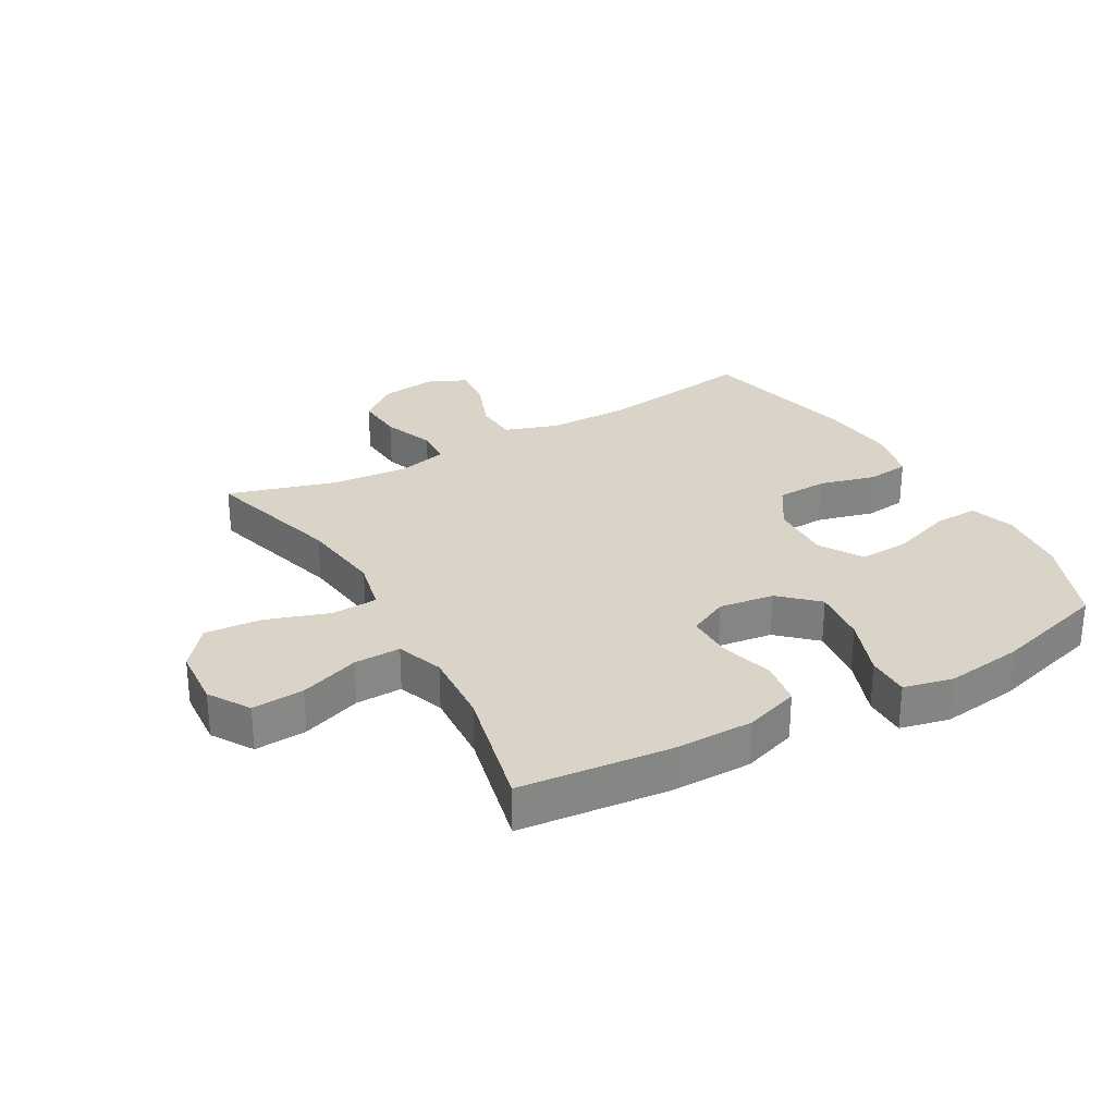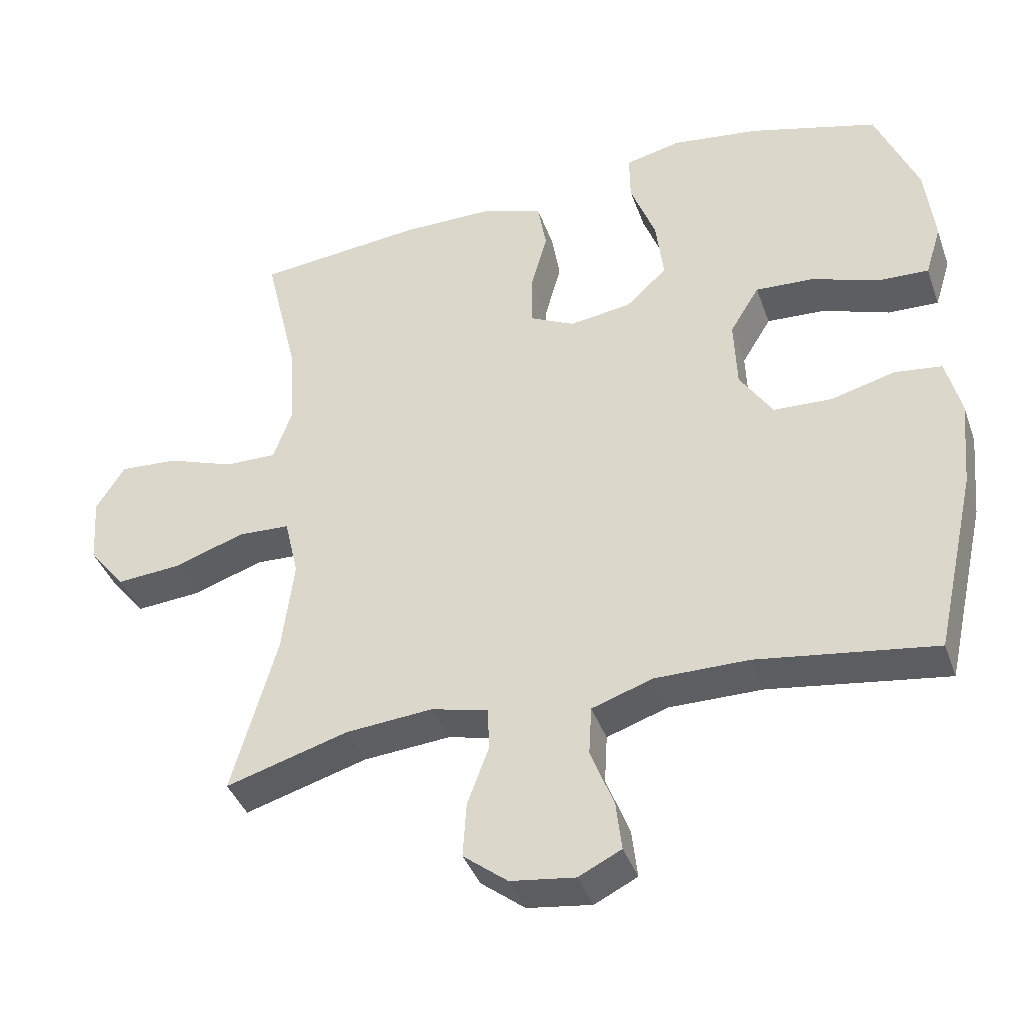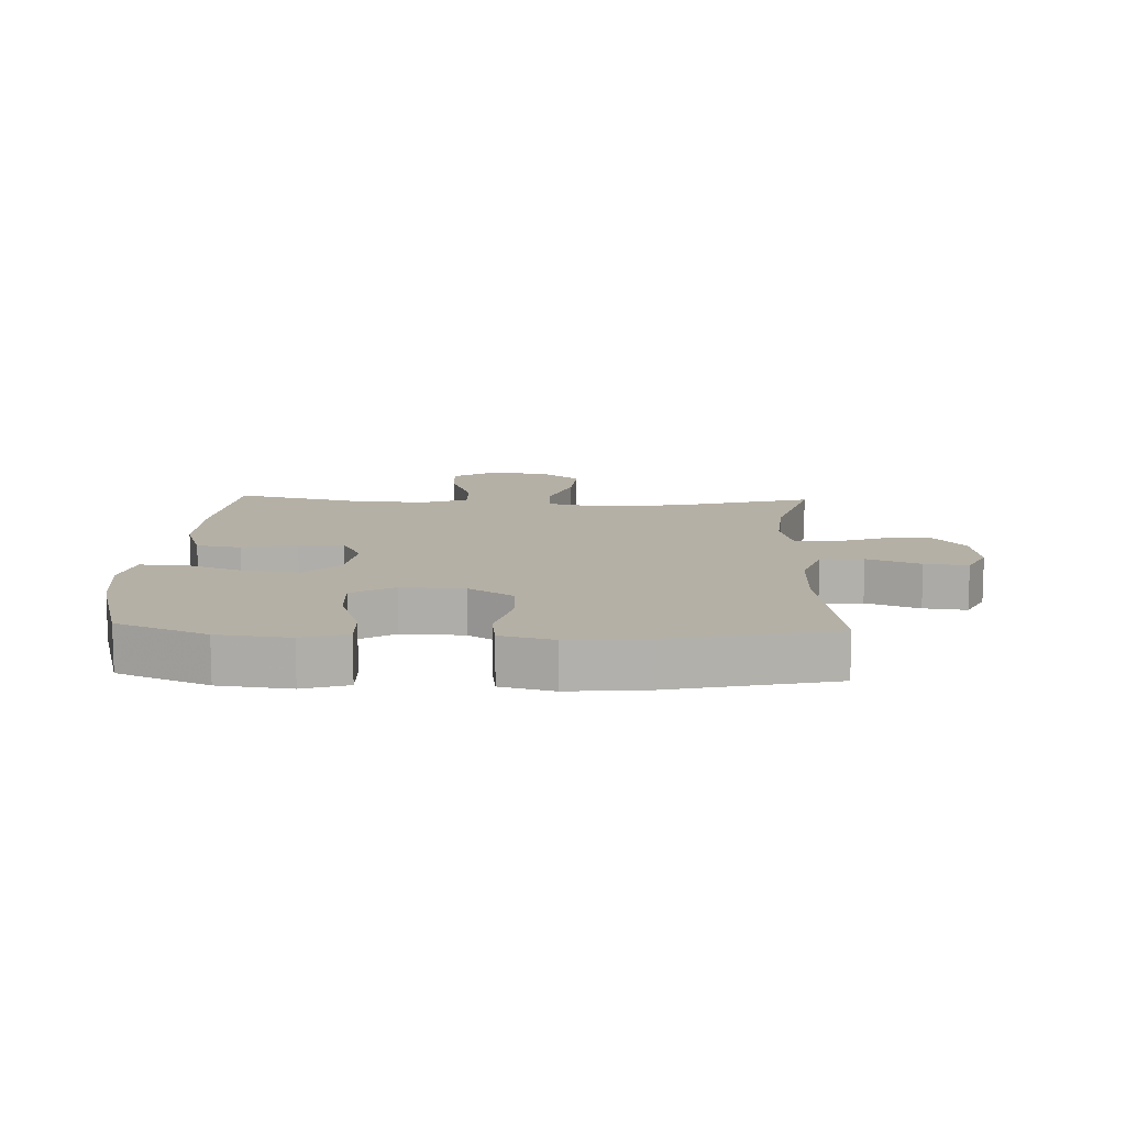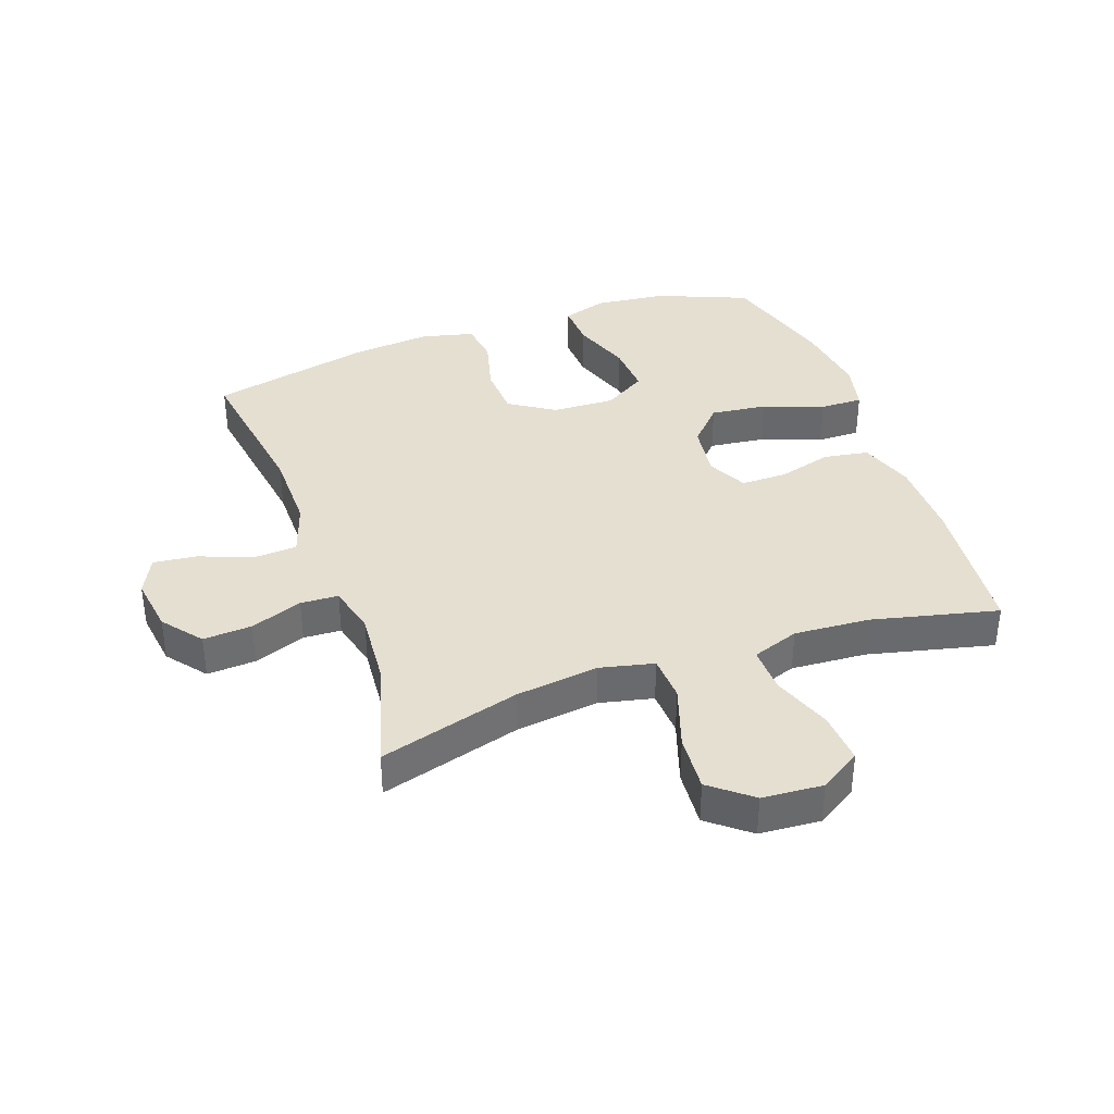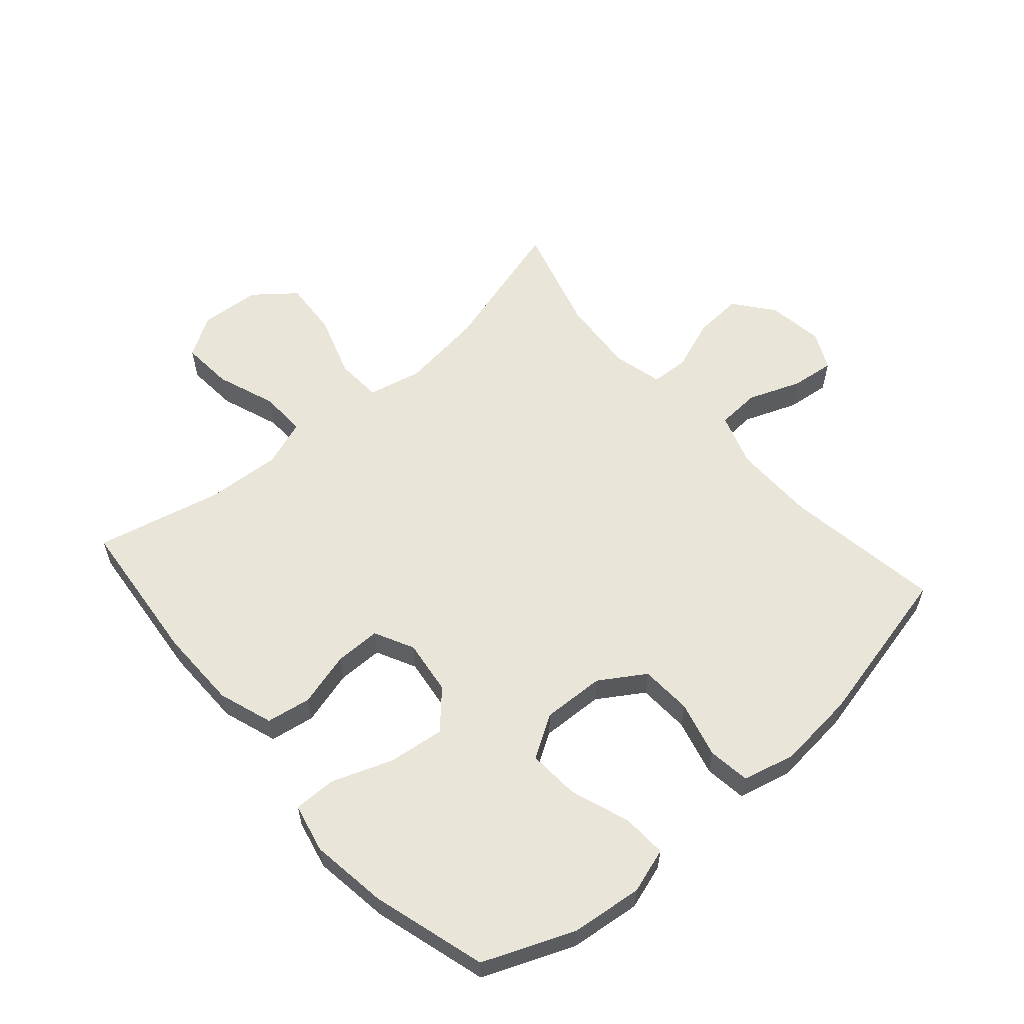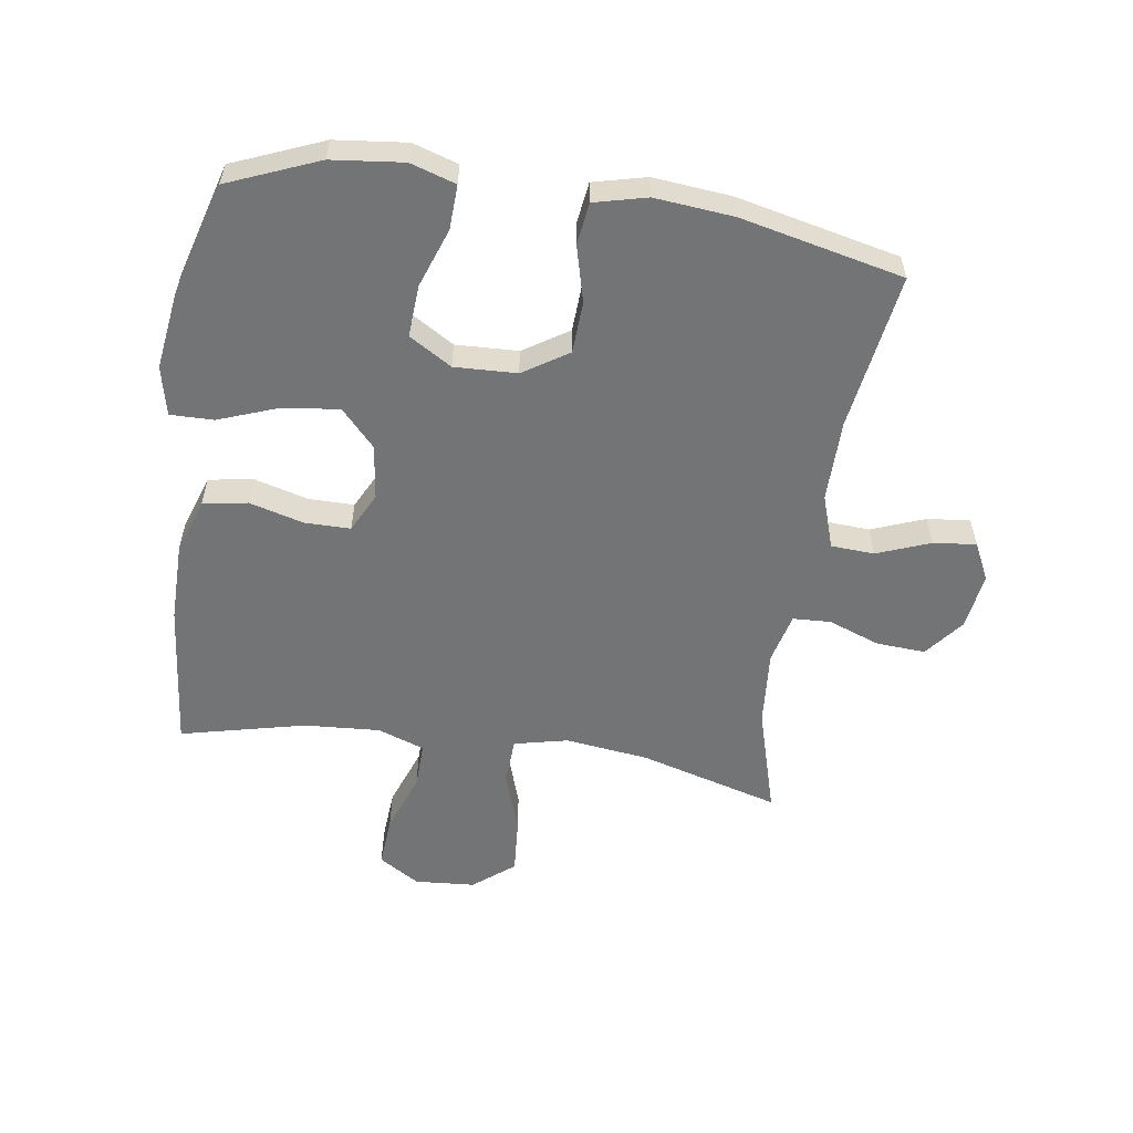
<metadata>
{"format":"obj","ext":"obj","renderer":"f3d","projection":"perspective","resolution":1024,"background":"white","views":[{"elev":28.6,"azim":-29.5,"up":"+Y"},{"elev":-40.0,"azim":18.8,"up":"+Z"},{"elev":11.7,"azim":92.4,"up":"+Y"},{"elev":37.4,"azim":-109.6,"up":"+Y"},{"elev":58.5,"azim":48.8,"up":"+Y"},{"elev":-56.1,"azim":81.5,"up":"+Y"}]}
</metadata>
<code>
v -0.5 0.07 0.5
v -0.26 0.07 0.524
v -0.129 0.07 0.523
v -0.041 0.07 0.493
v -0.029 0.07 0.421
v -0.053 0.07 0.333
v -0.053 0.07 0.259
v 0.011 0.07 0.227
v 0.1 0.07 0.239
v 0.159 0.07 0.294
v 0.148 0.07 0.385
v 0.112 0.07 0.482
v 0.111 0.07 0.552
v 0.191 0.07 0.57
v 0.315 0.07 0.553
v 0.5 0.07 0.5
v 0.56 0.07 0.354
v 0.573 0.07 0.238
v 0.55 0.07 0.165
v 0.478 0.07 0.168
v 0.382 0.07 0.202
v 0.298 0.07 0.207
v 0.256 0.07 0.138
v 0.26 0.07 0.037
v 0.307 0.07 -0.036
v 0.391 0.07 -0.04
v 0.482 0.07 -0.016
v 0.55 0.07 -0.025
v 0.571 0.07 -0.11
v 0.559 0.07 -0.237
v 0.5 0.07 -0.5
v 0.246 0.07 -0.462
v 0.113 0.07 -0.461
v 0.026 0.07 -0.49
v 0.022 0.07 -0.56
v 0.055 0.07 -0.646
v 0.063 0.07 -0.716
v 0.002 0.07 -0.746
v -0.09 0.07 -0.733
v -0.153 0.07 -0.683
v -0.148 0.07 -0.604
v -0.117 0.07 -0.52
v -0.12 0.07 -0.459
v -0.201 0.07 -0.439
v -0.325 0.07 -0.449
v -0.5 0.07 -0.5
v -0.436 0.07 -0.273
v -0.419 0.07 -0.138
v -0.439 0.07 -0.051
v -0.513 0.07 -0.047
v -0.615 0.07 -0.081
v -0.707 0.07 -0.088
v -0.76 0.07 -0.022
v -0.767 0.07 0.076
v -0.726 0.07 0.142
v -0.642 0.07 0.136
v -0.546 0.07 0.101
v -0.471 0.07 0.099
v -0.444 0.07 0.175
v -0.452 0.07 0.297
v -0.5 0 0.5
v -0.26 0 0.524
v -0.129 0 0.523
v -0.041 0 0.493
v -0.029 0 0.421
v -0.053 0 0.333
v -0.053 0 0.259
v 0.011 0 0.227
v 0.1 0 0.239
v 0.159 0 0.294
v 0.148 0 0.385
v 0.112 0 0.482
v 0.111 0 0.552
v 0.191 0 0.57
v 0.315 0 0.553
v 0.5 0 0.5
v 0.56 0 0.354
v 0.573 0 0.238
v 0.55 0 0.165
v 0.478 0 0.168
v 0.382 0 0.202
v 0.298 0 0.207
v 0.256 0 0.138
v 0.26 0 0.037
v 0.307 0 -0.036
v 0.391 0 -0.04
v 0.482 0 -0.016
v 0.55 0 -0.025
v 0.571 0 -0.11
v 0.559 0 -0.237
v 0.5 0 -0.5
v 0.246 0 -0.462
v 0.113 0 -0.461
v 0.026 0 -0.49
v 0.022 0 -0.56
v 0.055 0 -0.646
v 0.063 0 -0.716
v 0.002 0 -0.746
v -0.09 0 -0.733
v -0.153 0 -0.683
v -0.148 0 -0.604
v -0.117 0 -0.52
v -0.12 0 -0.459
v -0.201 0 -0.439
v -0.325 0 -0.449
v -0.5 0 -0.5
v -0.436 0 -0.273
v -0.419 0 -0.138
v -0.439 0 -0.051
v -0.513 0 -0.047
v -0.615 0 -0.081
v -0.707 0 -0.088
v -0.76 0 -0.022
v -0.767 0 0.076
v -0.726 0 0.142
v -0.642 0 0.136
v -0.546 0 0.101
v -0.471 0 0.099
v -0.444 0 0.175
v -0.452 0 0.297
f 54 55 56 57
f 54 57 58
f 53 54 58
f 50 51 52 53
f 49 50 53 58
f 48 49 58 59
f 45 46 47
f 44 45 47 48
f 43 44 48 59
f 39 40 41 42
f 39 42 43
f 38 39 43
f 35 36 37 38
f 34 35 38 43
f 33 34 43 59
f 29 30 31 32
f 26 27 28 29
f 25 26 29 32
f 24 25 32 33
f 18 19 20 21
f 18 21 22
f 17 18 22
f 16 17 22
f 15 16 22
f 14 15 22 23
f 11 12 13 14
f 10 11 14 23
f 3 4 5 6
f 3 6 7
f 60 1 2 3
f 60 3 7
f 59 60 7 8
f 33 59 8
f 24 33 8 9
f 9 10 23 24
f 117 116 115 114
f 118 117 114
f 118 114 113
f 113 112 111 110
f 118 113 110 109
f 119 118 109 108
f 107 106 105
f 108 107 105 104
f 119 108 104 103
f 102 101 100 99
f 103 102 99
f 103 99 98
f 98 97 96 95
f 103 98 95 94
f 119 103 94 93
f 92 91 90 89
f 89 88 87 86
f 92 89 86 85
f 93 92 85 84
f 81 80 79 78
f 82 81 78
f 82 78 77
f 82 77 76
f 82 76 75
f 83 82 75 74
f 74 73 72 71
f 83 74 71 70
f 66 65 64 63
f 67 66 63
f 63 62 61 120
f 67 63 120
f 68 67 120 119
f 68 119 93
f 69 68 93 84
f 84 83 70 69
f 1 61 62 2
f 2 62 63 3
f 3 63 64 4
f 4 64 65 5
f 5 65 66 6
f 6 66 67 7
f 7 67 68 8
f 8 68 69 9
f 9 69 70 10
f 10 70 71 11
f 11 71 72 12
f 12 72 73 13
f 13 73 74 14
f 14 74 75 15
f 15 75 76 16
f 16 76 77 17
f 17 77 78 18
f 18 78 79 19
f 19 79 80 20
f 20 80 81 21
f 21 81 82 22
f 22 82 83 23
f 23 83 84 24
f 24 84 85 25
f 25 85 86 26
f 26 86 87 27
f 27 87 88 28
f 28 88 89 29
f 29 89 90 30
f 30 90 91 31
f 31 91 92 32
f 32 92 93 33
f 33 93 94 34
f 34 94 95 35
f 35 95 96 36
f 36 96 97 37
f 37 97 98 38
f 38 98 99 39
f 39 99 100 40
f 40 100 101 41
f 41 101 102 42
f 42 102 103 43
f 43 103 104 44
f 44 104 105 45
f 45 105 106 46
f 46 106 107 47
f 47 107 108 48
f 48 108 109 49
f 49 109 110 50
f 50 110 111 51
f 51 111 112 52
f 52 112 113 53
f 53 113 114 54
f 54 114 115 55
f 55 115 116 56
f 56 116 117 57
f 57 117 118 58
f 58 118 119 59
f 59 119 120 60
f 60 120 61 1

</code>
